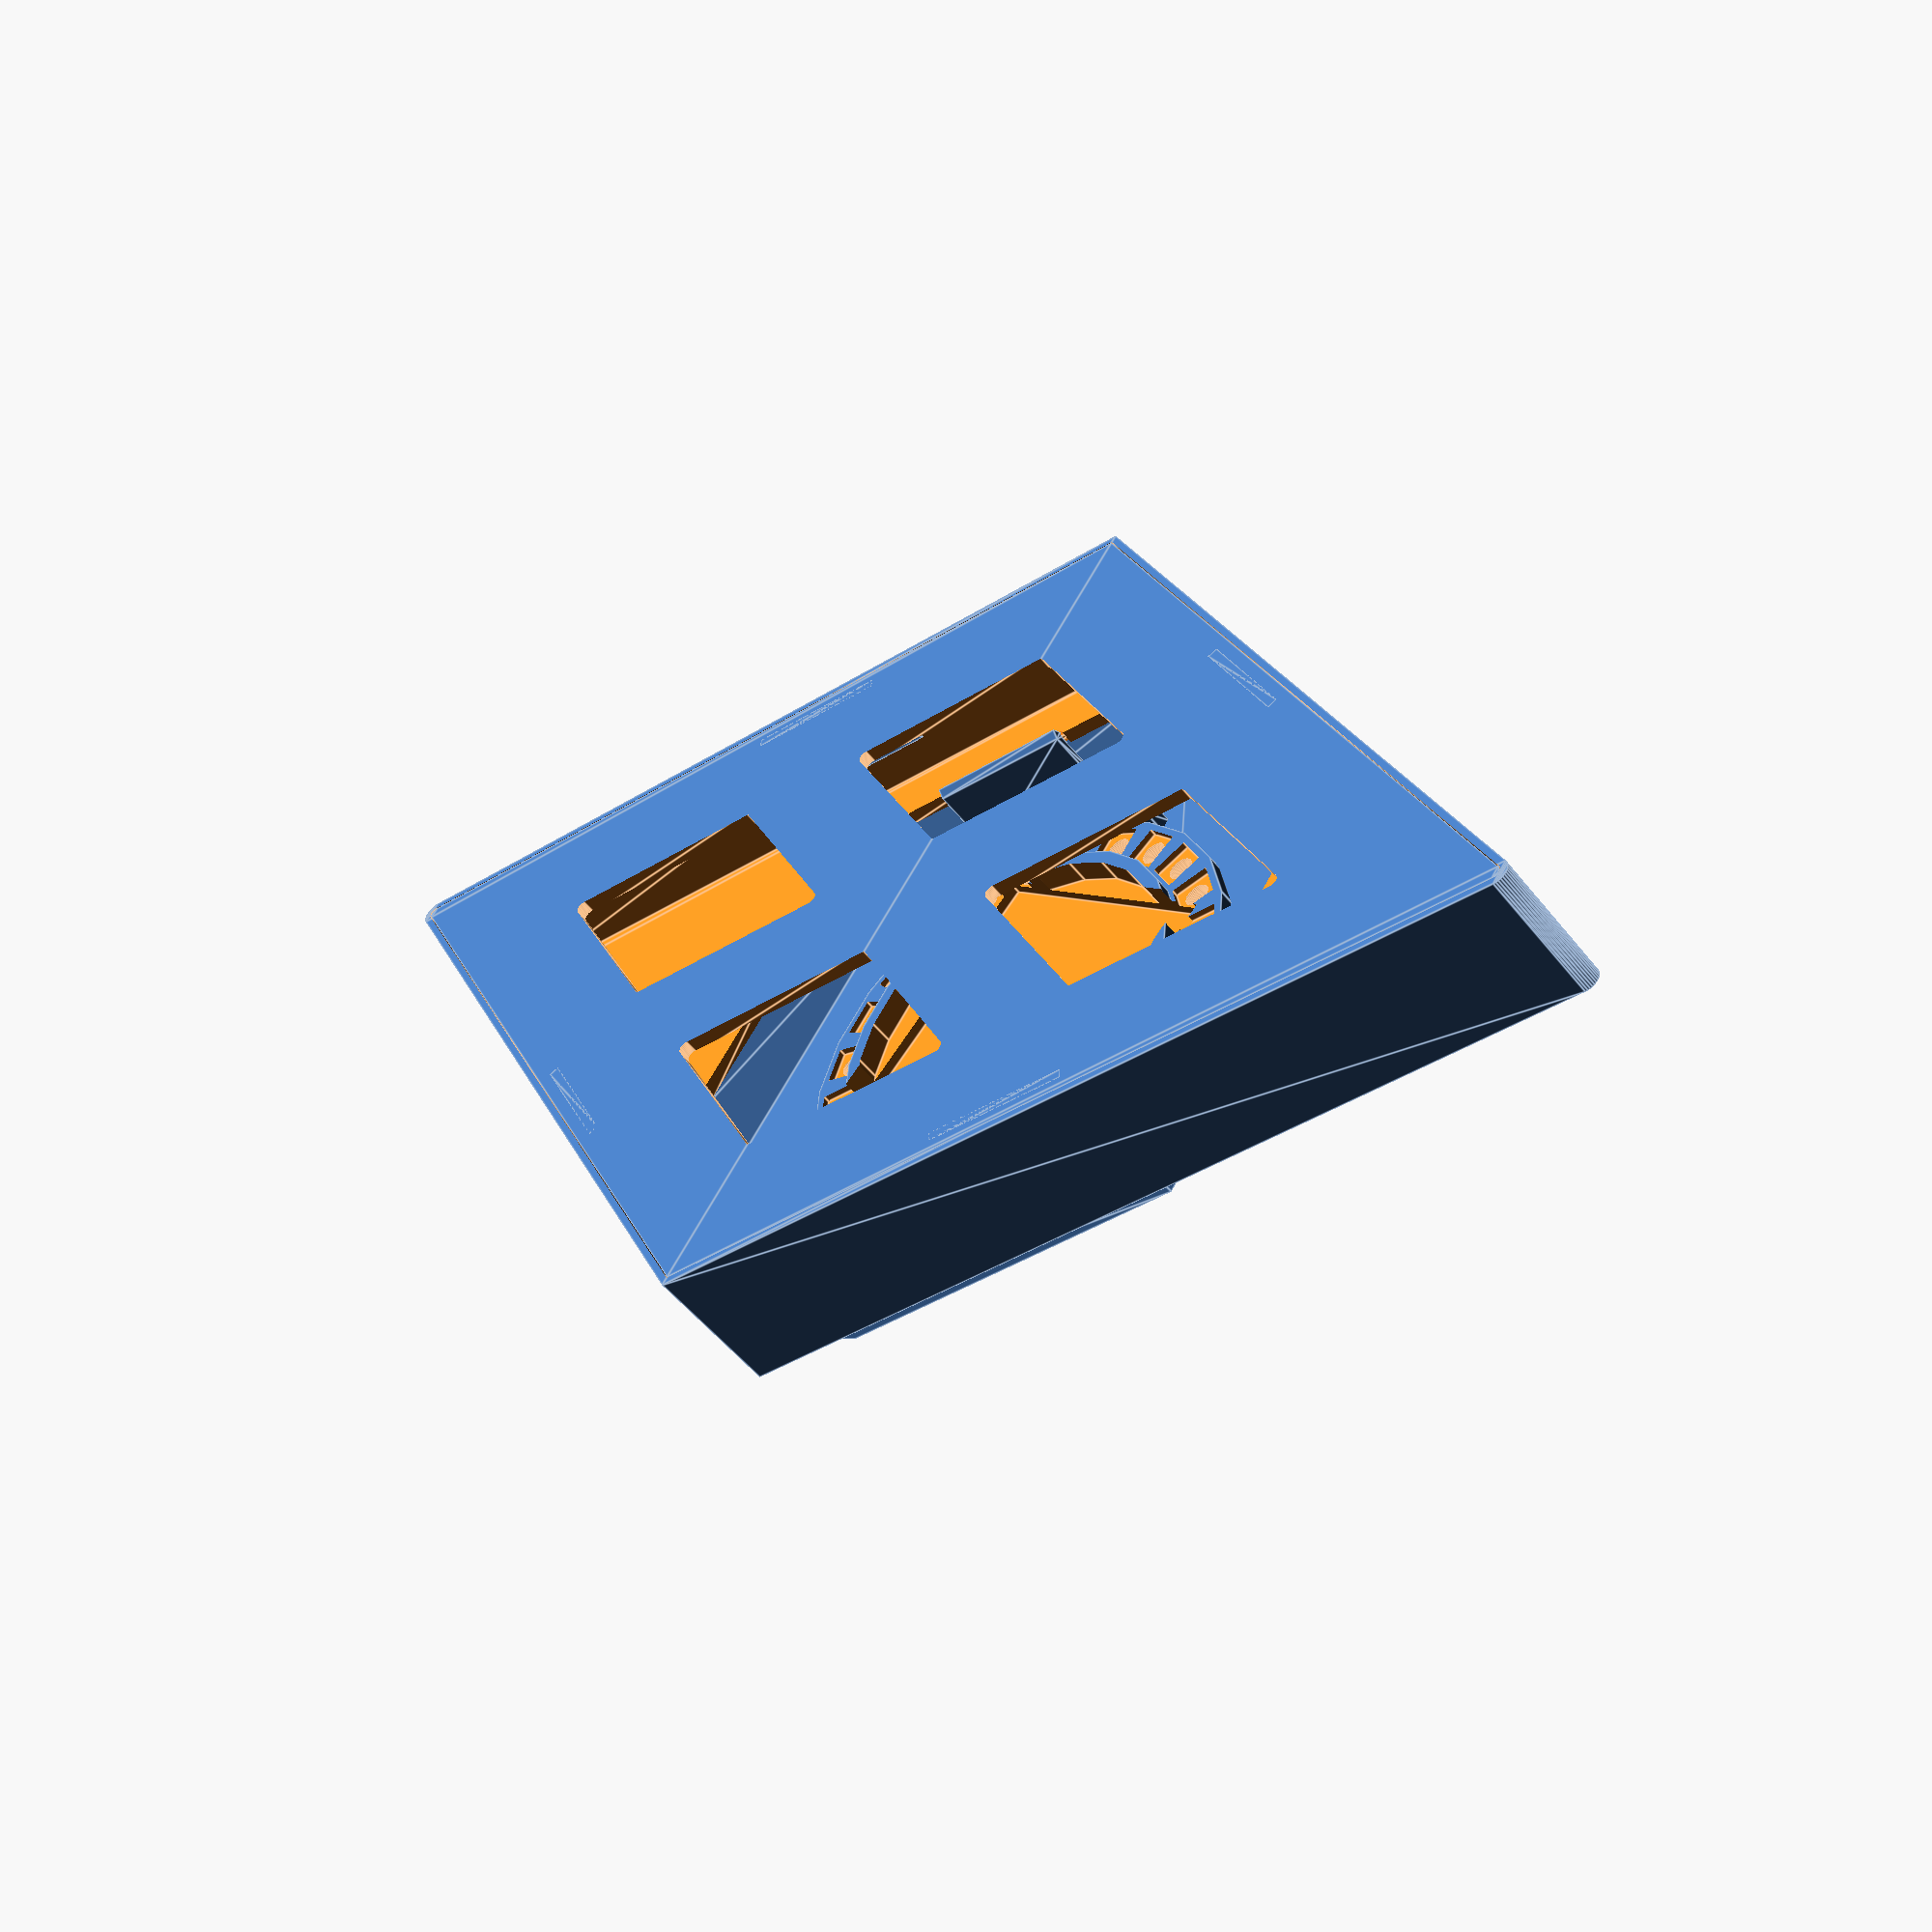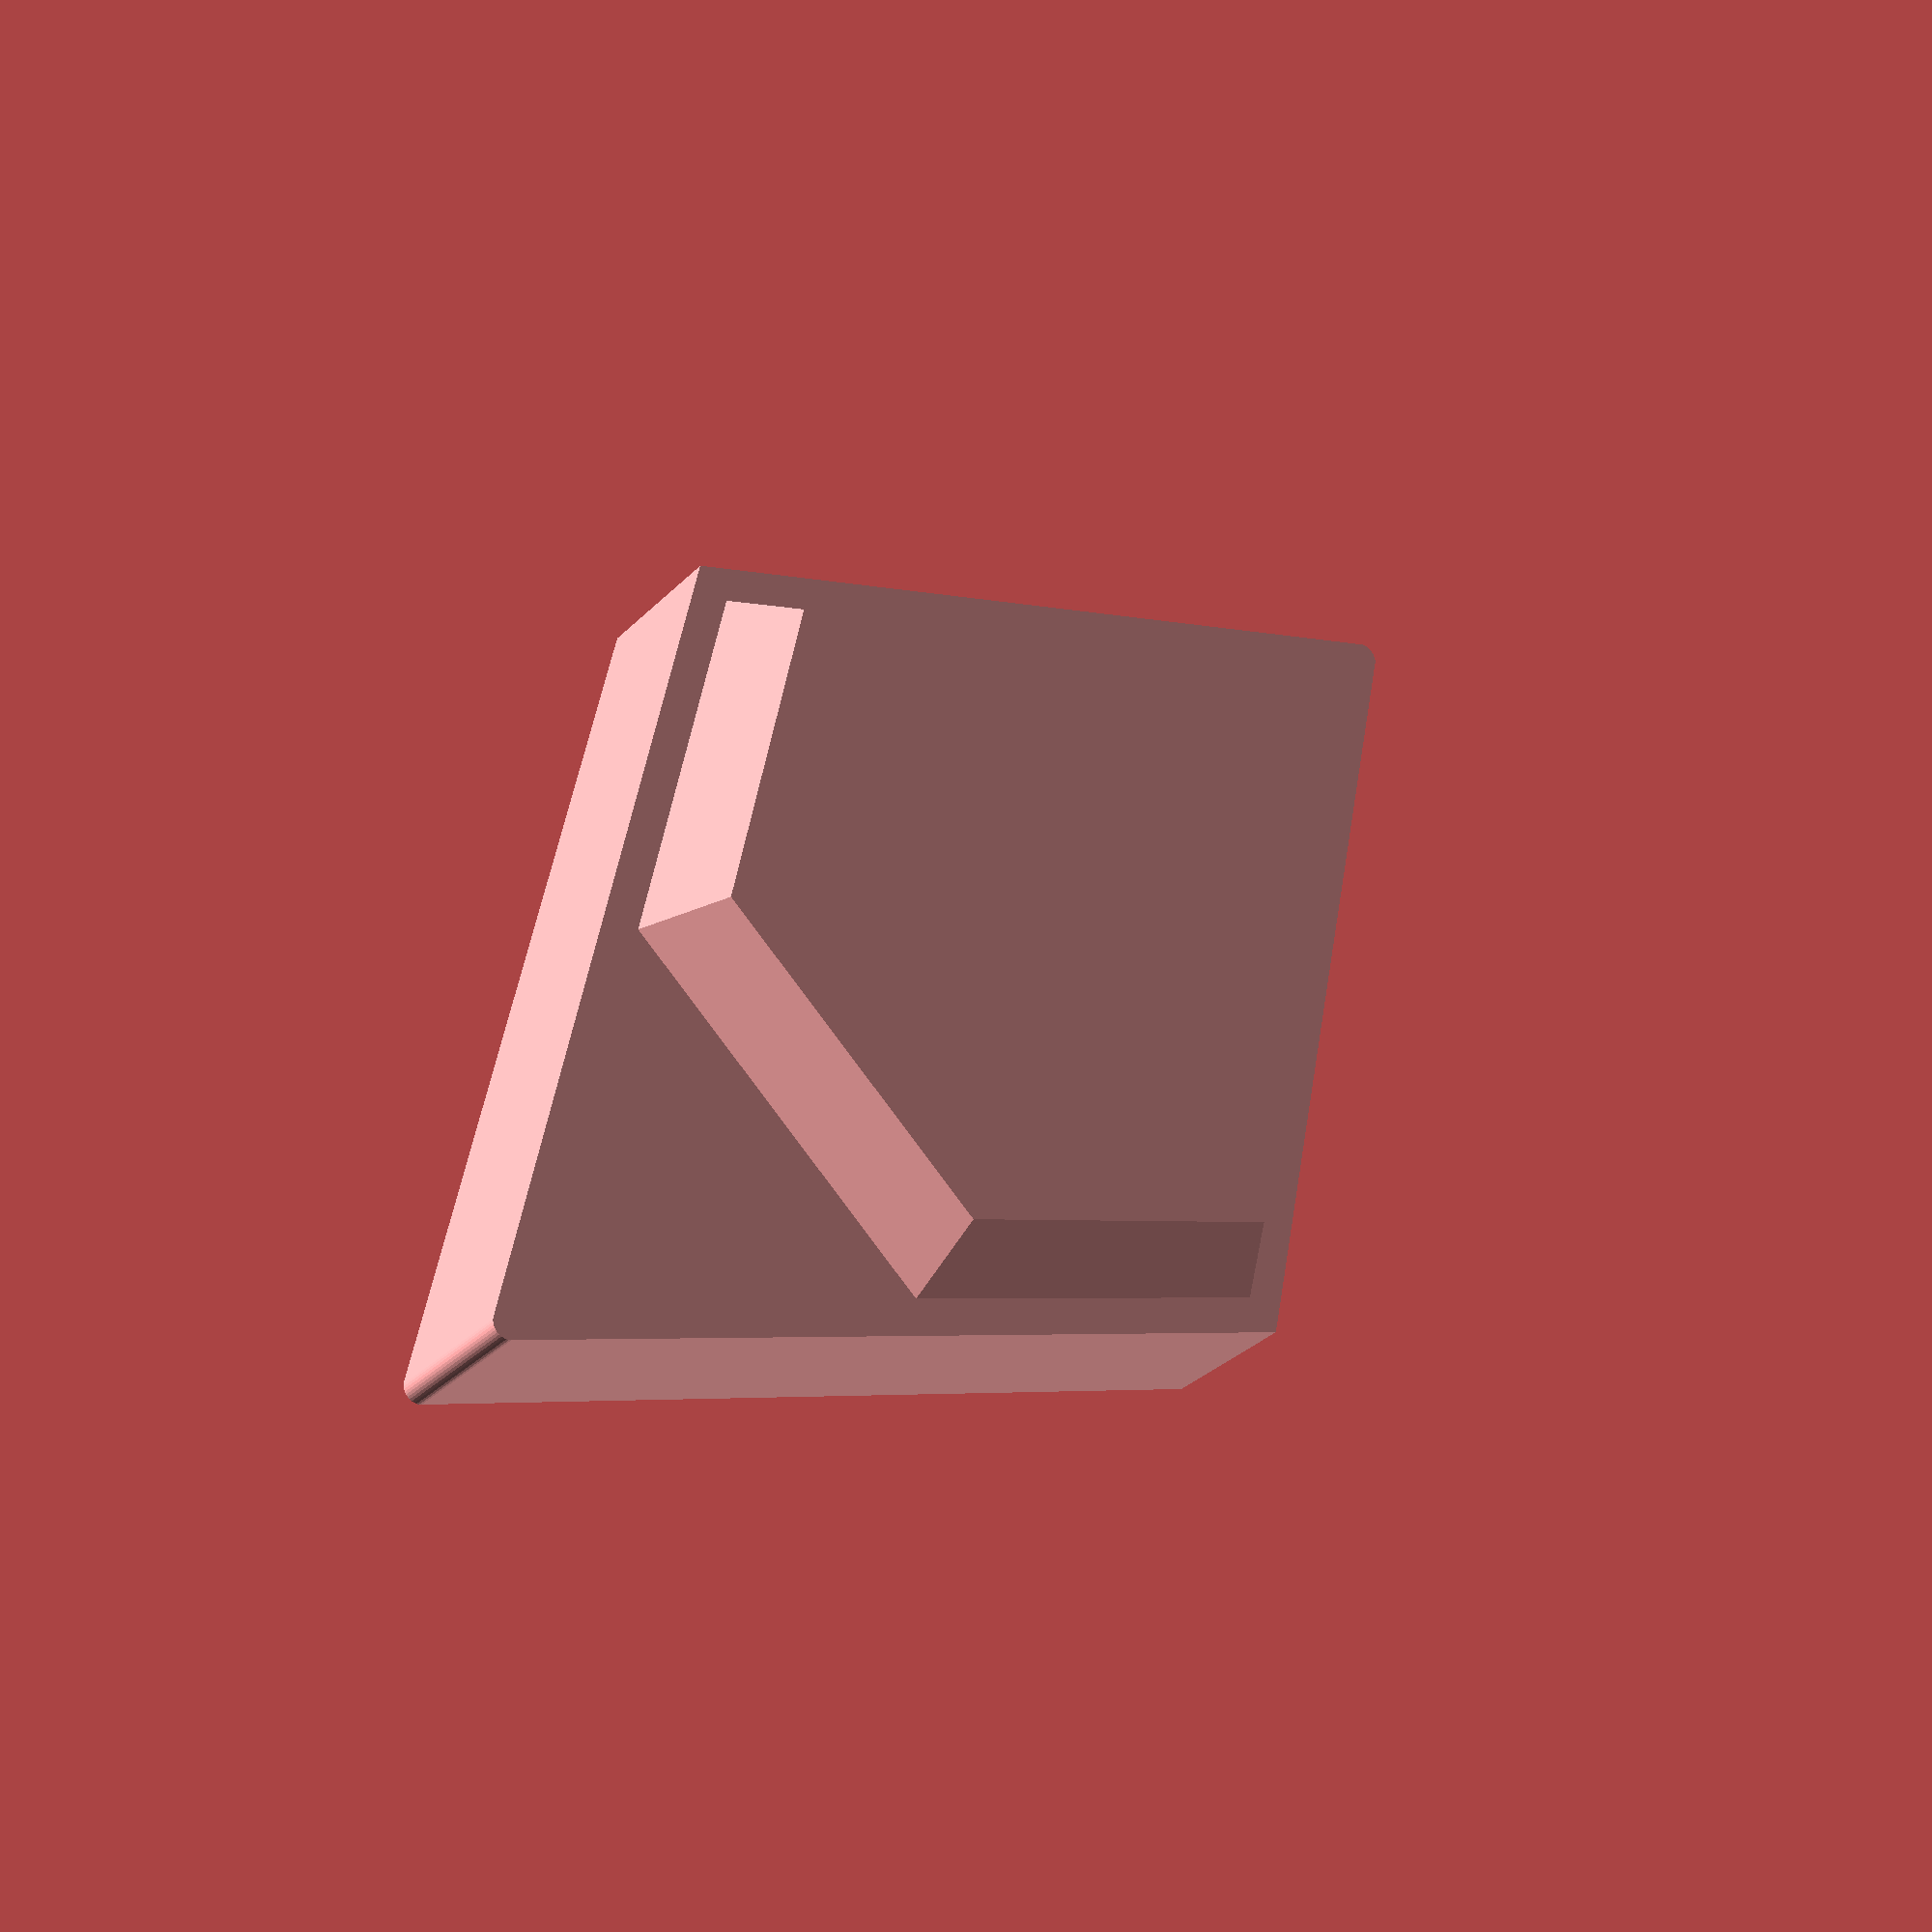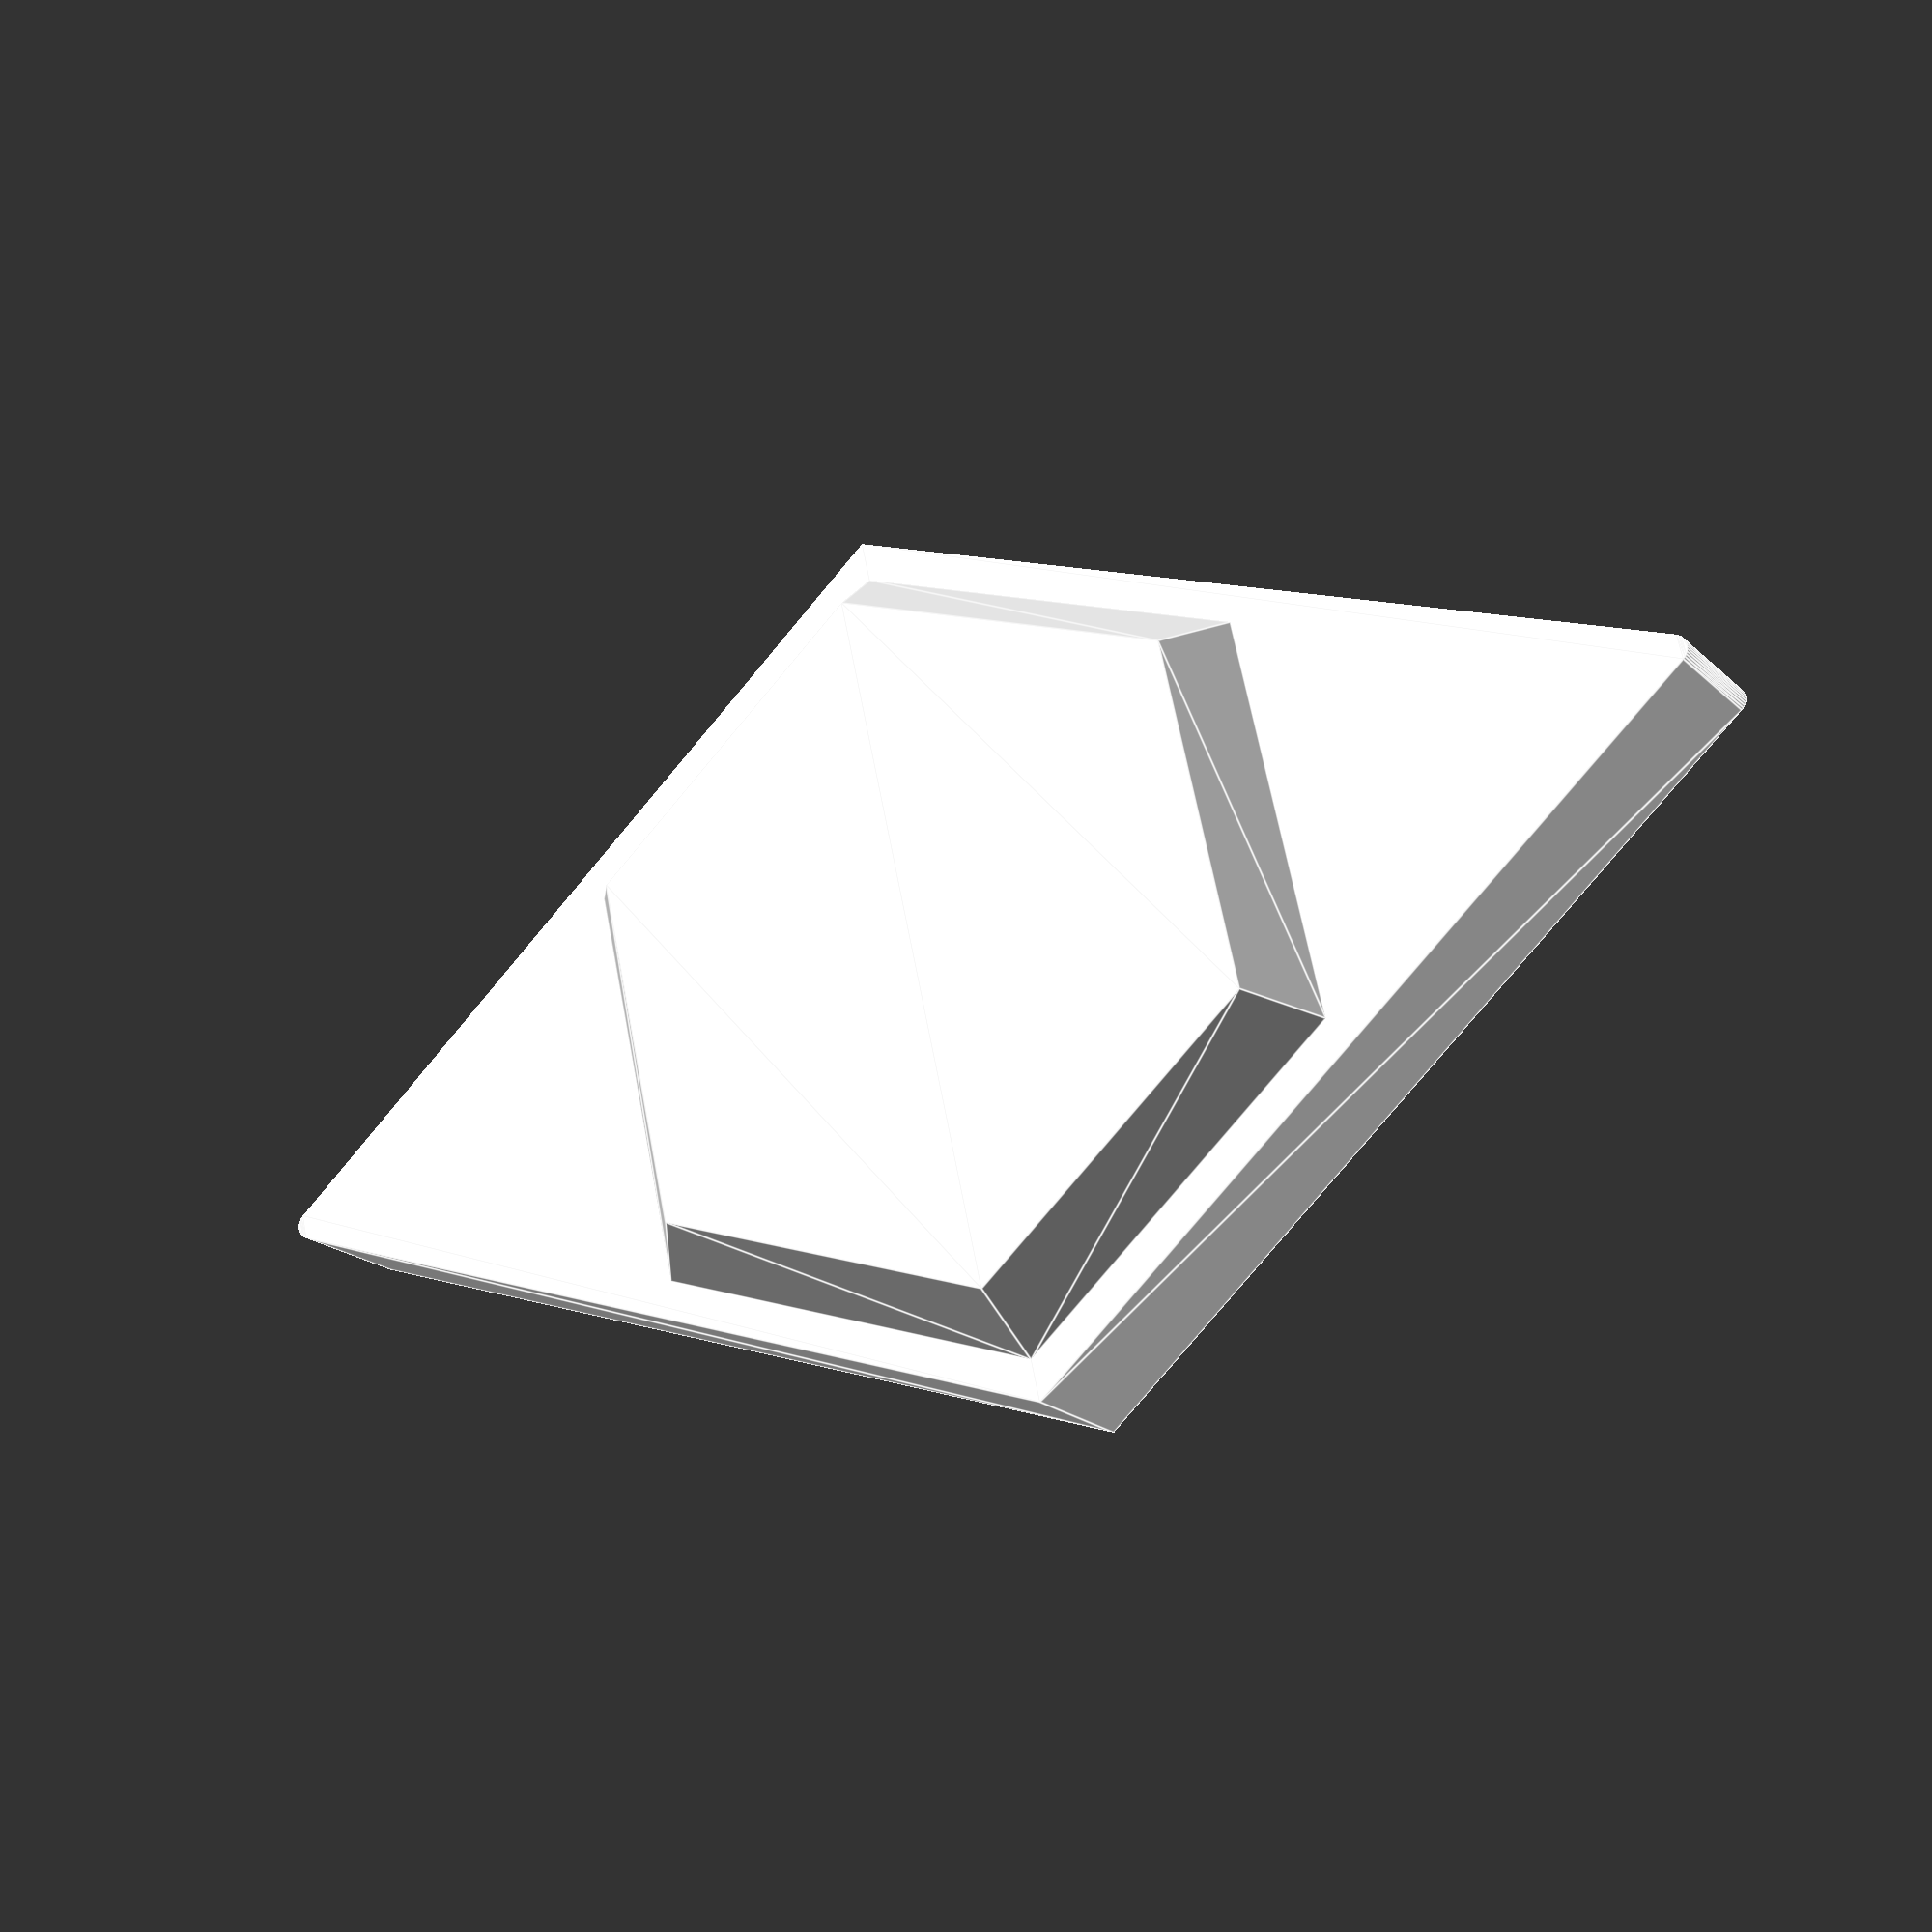
<openscad>
s3=sqrt(3);

diamondsize=110;
hexagonsize=100;
lednum=24;
ledpos=59.8/2;
ledsize=3;

dimples=false;
sidecovers=false;

diamondcase();
diamondbottom();
translate([0,0,20]) hexfront();
translate([0,0,18]) covers();

*mirror([0,0,1]) diamondcase();
*diamondbottom();
*mirror([0,0,1]) hexfront();

module diamondcase() {
    union() {
        difference() {
            linear_extrude(height=20) diamond(diamondsize, 2);
            translate([0,0,15]) linear_extrude(height=6) hexagon(hexagonsize-10);
            if (sidecovers) {
                translate([0,0,-1]) linear_extrude(height=17) diamond(diamondsize-4, 1);
                translate([0,0,-1]) linear_extrude(height=3) diamond(diamondsize-2, 1);
                ds1 = (diamondsize-4)/2;
                ds2 = (hexagonsize-2)/2;
                translate([0,0,15]) linear_extrude(height=3) polygon([
                    [-ds2,-ds1/s3-(ds1-ds2)/s3],[0,-ds1*2/s3],[ ds2,-ds1/s3-(ds1-ds2)/s3],
                    [ ds2, ds1/s3+(ds1-ds2)/s3],[0, ds1*2/s3],[-ds2, ds1/s3+(ds1-ds2)/s3]
                ]);
                translate([ diamondsize*0.64,0,18]) linear_extrude(height=3) triangle(diamondsize*0.63,[0,0,0]);
                translate([-diamondsize*0.64,0,18]) linear_extrude(height=3) mirror([1,0,0]) triangle(diamondsize*0.63,[0,0,0]);
                translate([ diamondsize*0.64,0,14]) linear_extrude(height=5) triangle(diamondsize/2,[1,1,1]);
                translate([-diamondsize*0.64,0,14]) linear_extrude(height=5) mirror([1,0,0]) triangle(diamondsize/2,[1,1,1]);
            } else {
                translate([0,0,-1]) linear_extrude(height=19) diamond(diamondsize-4, 1);
                translate([0,0,-1]) linear_extrude(height=3) diamond(diamondsize-2, 1);
            }
            if (dimples) {
                translate([-diamondsize*0.75,-diamondsize*0.24,18]) sphere(10,$fn=64);
                translate([-diamondsize*0.75, diamondsize*0.24,18]) sphere(10,$fn=64);
                translate([ diamondsize*0.75,-diamondsize*0.24,18]) sphere(10,$fn=64);
                translate([ diamondsize*0.75, diamondsize*0.24,18]) sphere(10,$fn=64);
            }
            rotate([0,0, 30]) casetabcut();
            rotate([0,0,150]) casetabcut();
            rotate([0,0,270]) casetabcut();

            for (a=[0:60:300]) rotate([0,0,a]) casepinhole();
        }
        rotate([0,0, 30]) bottomtablip(-20);
        rotate([0,0,-30]) bottomtablip( 20);
        rotate([0,0,150]) bottomtablip( 20);
        rotate([0,0,210]) bottomtablip(-20);
    }
}

module diamondbottom() {
    difference() {
        union() {
            linear_extrude(height=1.8) diamond(diamondsize-2-0.2, 1);
            translate([0,0,1.8]) linear_extrude(height=0.1,scale=0.998) diamond(diamondsize-2-0.2, 1);
            rotate([0,0, 30]) bottomtab(-20);
            rotate([0,0,-30]) bottomtab( 20);
            rotate([0,0,150]) bottomtab( 20);
            rotate([0,0,210]) bottomtab(-20);
        }
        translate([-diamondsize/2.5,0,-0.5]) linear_extrude(height=3) diamond(diamondsize/4, 1);
        translate([ diamondsize/2.5,0,-0.5]) linear_extrude(height=3) diamond(diamondsize/4, 1);
        translate([0,-diamondsize/s3/2.5,-0.5]) linear_extrude(height=3) diamond(diamondsize/4, 1);
        translate([0, diamondsize/s3/2.5,-0.5]) linear_extrude(height=3) diamond(diamondsize/4, 1);
    }
}

module covers() {
    if (sidecovers) {
        difference() {
            translate([diamondsize*0.64,0,0]) linear_extrude(height=2) triangle(diamondsize*0.6235,[0,2,0]);
            if (dimples) {
                translate([diamondsize*0.746,-diamondsize*0.233,-4]) sphere(10,$fn=64);
                translate([diamondsize*0.746, diamondsize*0.233,-4]) sphere(10,$fn=64);
            }
        }
        difference() {
            translate([-diamondsize*0.64,0,0]) linear_extrude(height=2) mirror([1,0,0]) triangle(diamondsize*0.6235,[0,2,0]);
            if (dimples) {
                translate([-diamondsize*0.746,-diamondsize*0.233,-4]) sphere(10,$fn=64);
                translate([-diamondsize*0.746, diamondsize*0.233,-4]) sphere(10,$fn=64);
            }
        }
    }
}

module hexfront() {
    difference() {
        union() {
            hexdia = hexagonsize*2/s3;
            hexcover(10, hexdia-15, hexdia, 1.5, 2);

            translate([0,0,3.3]) rotate([0,0,360/48]) cylinder(2.5, 53.6/2, 53.6/2, $fn=24);
            translate([0,0,5.8]) rotate([0,0,360/48]) cylinder(2.5, 68/2, 68/2, $fn=24);
            translate([-5,-33,3.3]) rotate([0,90,0])
                linear_extrude(height=10) polygon([
                    [-5,-3],[-5,-1],[-1,-1],[0.5,0.5],[2,-0.5],[-0.5,-3]
                ]);
            translate([5,33,3.3]) rotate([0,90,180])
                linear_extrude(height=10) polygon([
                    [-5,-3],[-5,-1],[-1,-1],[0.5,0.5],[2,-0.5],[-0.5,-3]
                ]);

            rotate([0,0, 30]) casetab();
            rotate([0,0,150]) casetab();
            rotate([0,0,270]) casetab();

            for (a=[0:60:300]) rotate([0,0,a]) casepin();
        }
        for (an = [360/lednum:360/lednum:360]) {
            rotate([0,0,an]) {
                translate([ledpos, 0, 6.7]) ledhole();
                translate([ledpos, 0, 5.8]) cube([5.5,5.5,2],true);
            }
        }
        translate([0,0,2.7]) rotate([0,0,360/48]) cylinder(4.1, 53.6/2-2, 53.6/2-2, $fn=24);
        translate([0,0,5.3]) rotate([0,0,7.5]) cube([41.8,43.2,6],true);
    }
}

module casepin() {
    sides=24;
    h=4;
    slant=1;
    r=1;
    taper=0.7;
    translate([0, hexagonsize/s3-2.5,-2]) polyhedron(
        points = concat(
            [for (a=[0:360/sides:360-360/sides]) [sin(a)*r*taper,cos(a)*r*taper,0] ],
            [for (a=[0:360/sides:360-360/sides]) [sin(a)*r,cos(a)*r,0.5] ],
            [for (a=[0:360/sides:360-360/sides]) [sin(a)*r,cos(a)*r,h-slant*cos(a)*r] ]
        ),
        faces = concat(
            [[for(i=[0:sides-1]) i]],
            nquads(sides,0),
            nquads(sides,sides),
            [[for(i=[sides*3-1:-1:sides*2]) i]]
        )
    );
}

module casepinhole() {
    sides=24;
    h=3;
    r=1.1;
    translate([0, hexagonsize/s3-2.5,17.5]) polyhedron(
        points = concat(
            [for (a=[0:360/sides:360-360/sides]) [sin(a)*r,cos(a)*r,0] ],
            [for (a=[0:360/sides:360-360/sides]) [sin(a)*r,cos(a)*r,h] ]
        ),
        faces = concat(
            [[for(i=[0:sides-1]) i]],
            nquads(sides,0),
            [[for(i=[sides*2-1:-1:sides]) i]]
        )
    );
    
    // cylinder(4,1,1, $fn=sides);
}

module casetabcut() {
    translate([-10.5,(hexagonsize-10)/2+0.1,18])
        rotate([0,90,0])
            linear_extrude(height=21) polygon([
                [-2.5,-1],[-2.5,1],[-1,0],[-0.5,0],[0.5,1],[0.5,-1]
            ]);
}

module casetab() {
    translate([-10,(hexagonsize-10)/2,-2])
        rotate([0,90,0])
            linear_extrude(height=20) polygon([
                [-11,-1.5],[-9,0],[-0.5,0],[0,0.5],[1.5,-0.5],[0.5,-1.5]
            ]);
}

module bottomtab(off=0) {
    translate([-10+off,(diamondsize-4)/2-0.9,0])
        rotate([0,90,0])
            linear_extrude(height=20) polygon([
                [0,-1.5],[0,0],[-9.2,0],[-10,0.8],[-12,-0.5],[-10.5,-1.5]
            ]);
}

module bottomtablip(off=0) {
    #translate([-10+off,(diamondsize-4)/2-0.8,0])
        rotate([0,90,0])
            linear_extrude(height=20) polygon([
                [-7,1.3],[-9.2,0],[-10.5,1.3]
            ]);
}

function linepoints(x1, y1, x2, y2, z, n) = [
    for (p = [0:n-1]) [x1+(x2-x1)*(p/n), y1+(y2-y1)*(p/n), z]
];

function ntris(n,n1,n2,o,f) = concat(
    [for (i=[n1:n2-1]) [(i+f)%n+o,i+o+n,(i+1)%n+o+n]],
    [for (i=[n1:n2-1]) [(i+1)%n+o,i+o,(i+1-f)%n+o+n]]
    );

module ledhole(height=2.7, size=3, sides=48) {
    polyhedron(
        points = concat(
            [for (a=[0:360/sides:360-360/sides]) [size*cos(a)*0.6,size*sin(a)*0.6,0]],
            linepoints( size, 0, 0,  size/s3, height, sides/4),
            linepoints(0,  size/s3, -size, 0, height, sides/4),
            linepoints(-size, 0, 0, -size/s3, height, sides/4),
            linepoints(0, -size/s3,  size, 0, height, sides/4)
        ),
        faces = concat(
            [[for(i=[0:sides-1]) i]],
            ntris(sides,      0  ,sides/4  ,0,1),
            ntris(sides,sides/4  ,sides/2  ,0,0),
            ntris(sides,sides/2  ,sides*3/4,0,1),
            ntris(sides,sides*3/4,sides    ,0,0),
            [[for(i=[sides*2-1:-1:sides]) i]]
            )
    );
}

module hexagon(hw) {
    c1=hw/2;
    c2=c1/s3;
    polygon([[-c1,-c2],[0,-c2*2],[c1,-c2],[c1,c2],[0,c2*2],[-c1,c2]]);
}

module diamond(dw, rd=2) {
    polygon(concat(
        [for (an = [-60:10:60]) [-dw+rd*2-rd*cos(an),rd*sin(an)] ],
        [[0,dw/s3]],
        [for (an = [-60:10:60]) [dw-rd*2+rd*cos(an),-rd*sin(an)] ],
        [[0,-dw/s3]]
    ));
}

module triangle(tw, rd) {
    polygon(concat(
        [for (an = [  0:10:120]) [-(tw-rd[0]*6/s3)/2/s3-rd[0]*cos(an), (tw-rd[0]*6/s3)/2+rd[0]*sin(an)] ],
        [for (an = [120:10:240]) [ (tw-rd[1]*6/s3)/s3-rd[1]*cos(an),rd[1]*sin(an)] ],
        [for (an = [240:10:360]) [-(tw-rd[2]*6/s3)/2/s3-rd[2]*cos(an),-(tw-rd[2]*6/s3)/2+rd[2]*sin(an)] ]
        /* [[tw/s3,0],[-tw/2/s3,tw/2],[-tw/2/s3,-tw/2]] */
    ));
}

function ngon(n,w,h) = [for (a=[360/n:360/n:360]) [sin(a)*w,cos(a)*w,h]];

function nquads(n,o) = [for (i=[0:n-1]) [(i+1)%n+o,i+o,i+o+n,(i+1)%n+o+n]];

module hexcover(height, topwidth, bottomwidth, wallthickness, topthickness, sides=6) {
    slope = (bottomwidth-topwidth)/2/height;
    wtxo = sqrt(pow(wallthickness,2)+pow(wallthickness*slope,2));
    wtxo2 = wtxo-topthickness*slope;
    polyhedron(
        points = concat(
            ngon(sides,topwidth/2,height),
            ngon(sides,bottomwidth/2,0),
            ngon(sides,bottomwidth/2-wtxo,0),
            ngon(sides,topwidth/2-wtxo2,height-topthickness)),
        faces = concat(
            [[for(i=[0:sides-1]) i]],
            nquads(sides,0),
            nquads(sides,sides),
            nquads(sides,sides*2),
            [[for(i=[sides*4-1:-1:sides*3]) i]]),
        convexity=10);
}

</openscad>
<views>
elev=230.9 azim=324.8 roll=323.5 proj=p view=edges
elev=212.9 azim=131.5 roll=216.7 proj=p view=solid
elev=198.4 azim=347.6 roll=150.3 proj=p view=edges
</views>
